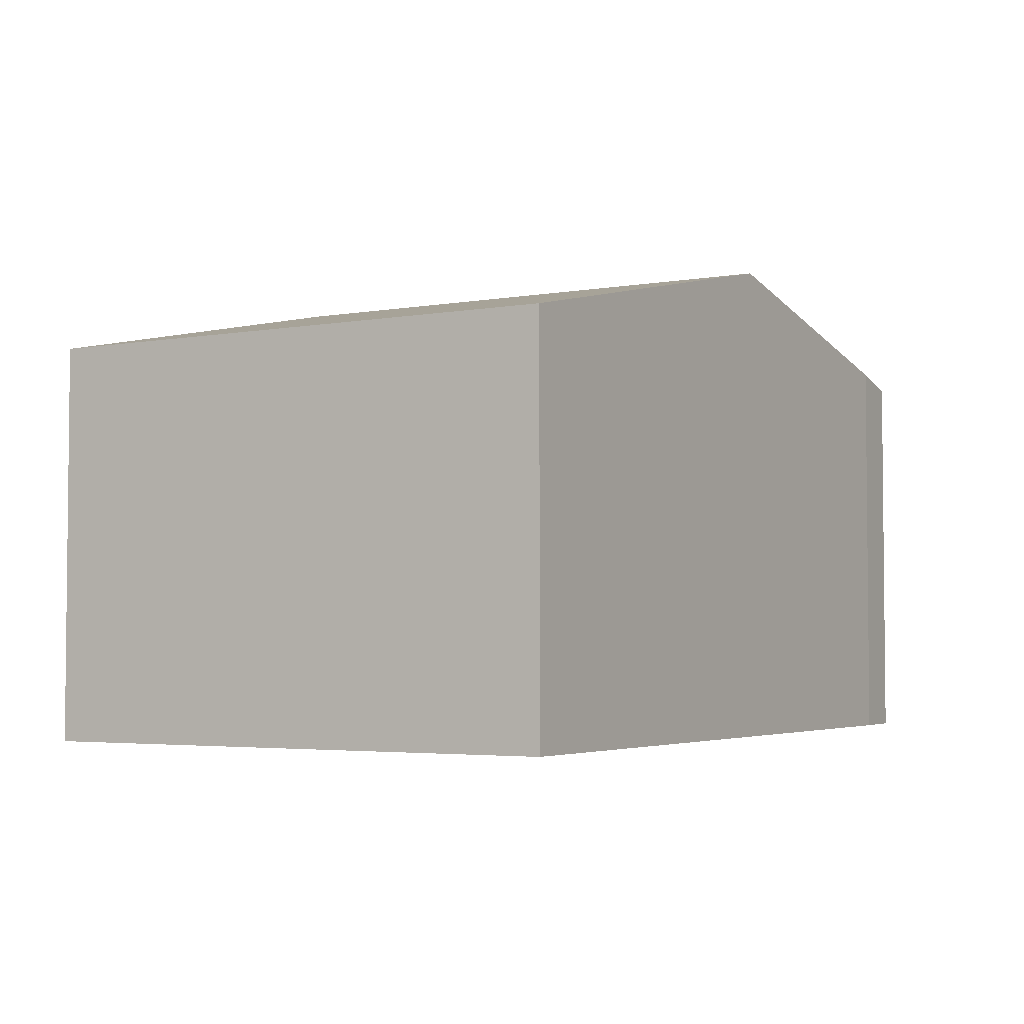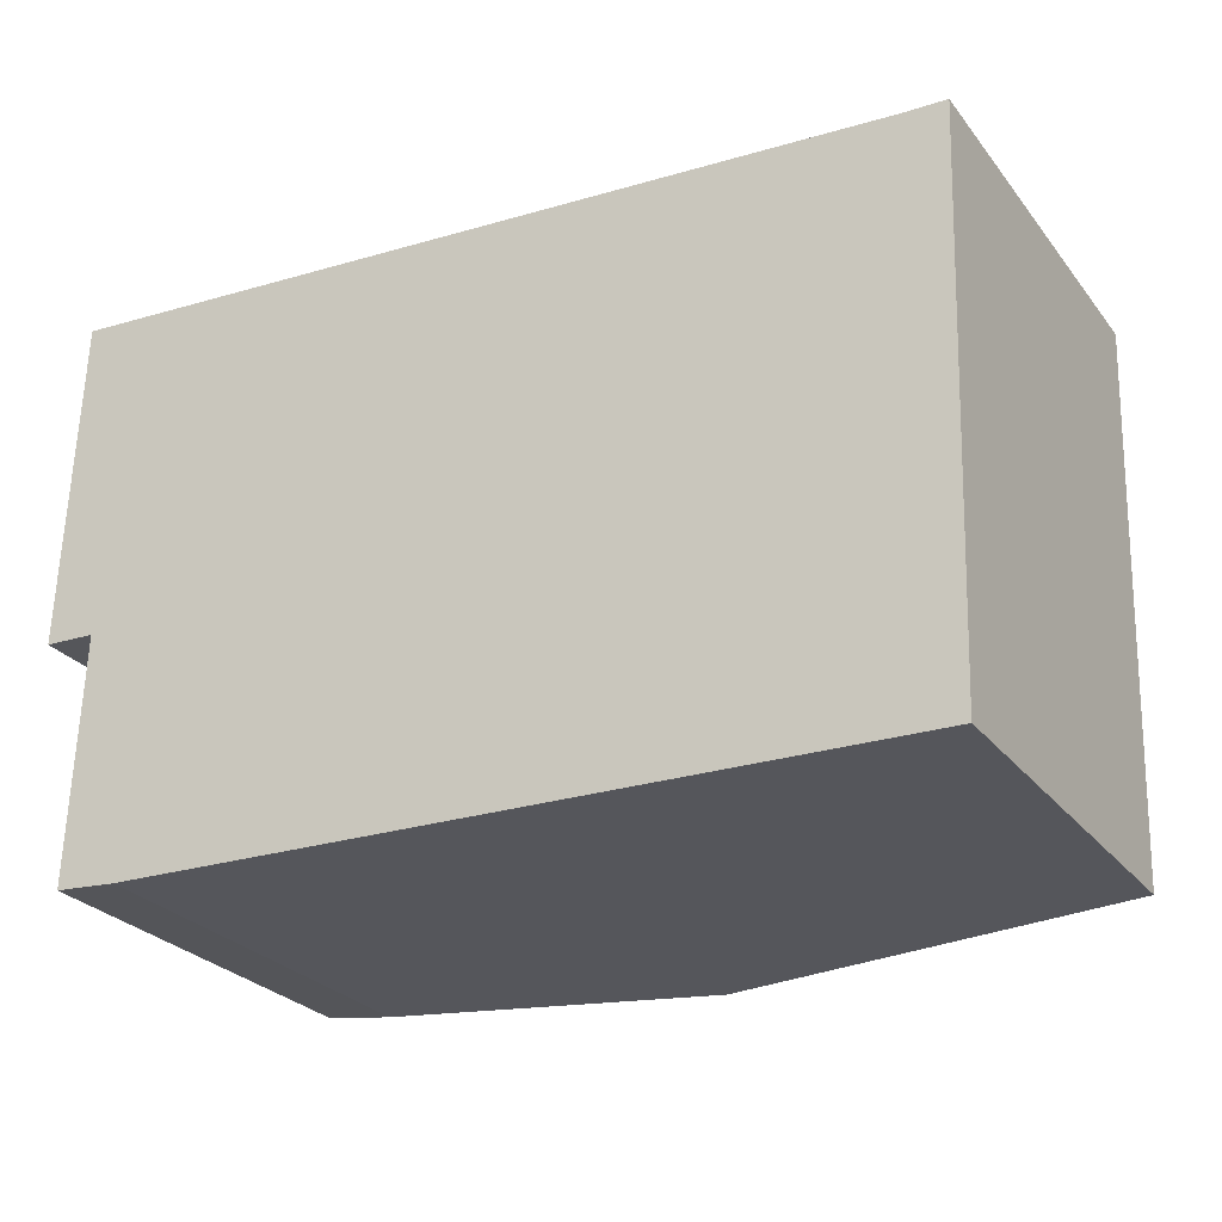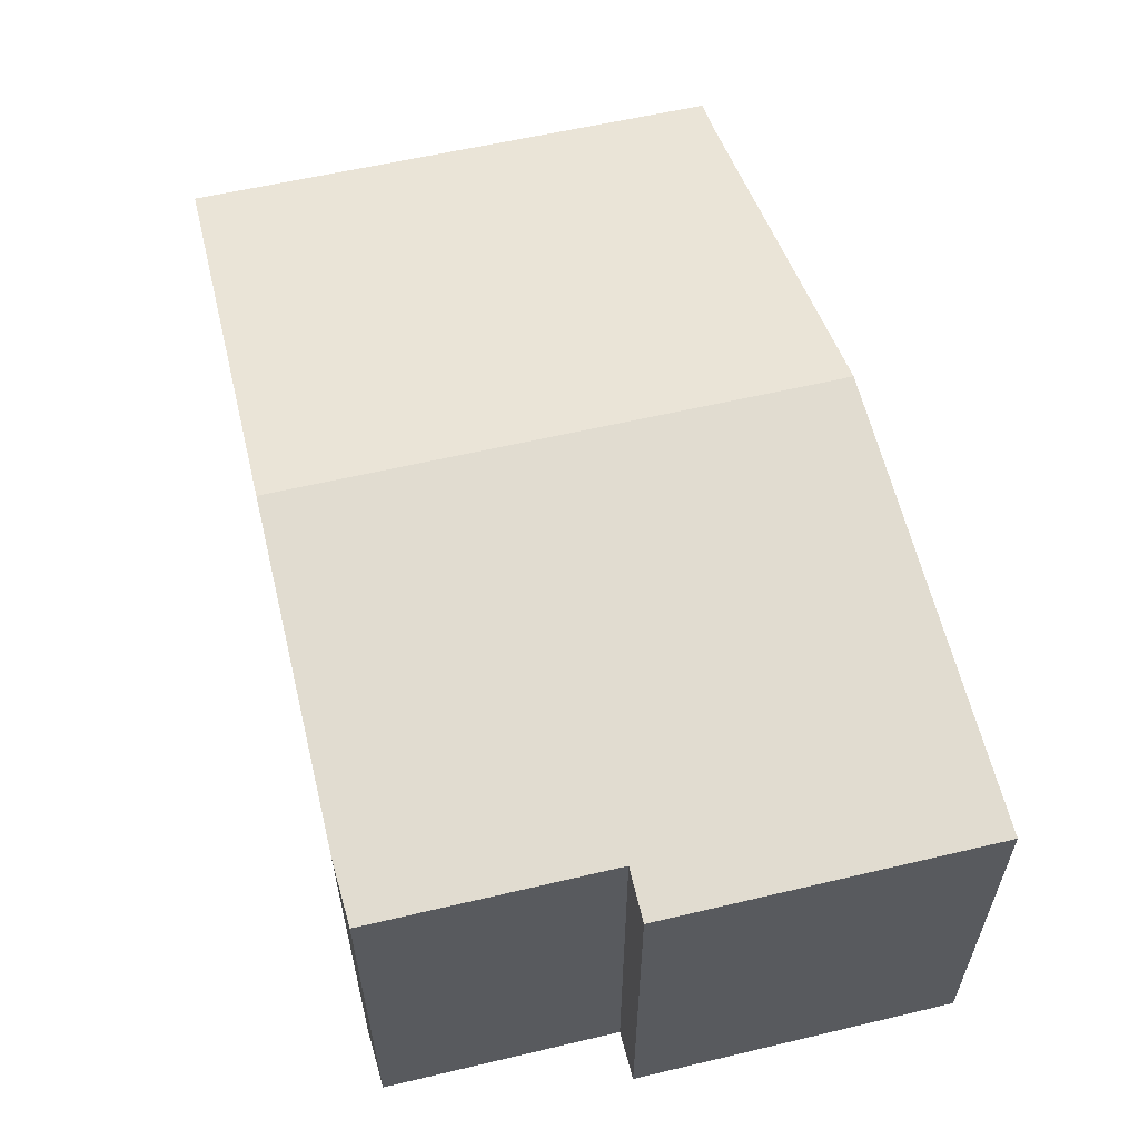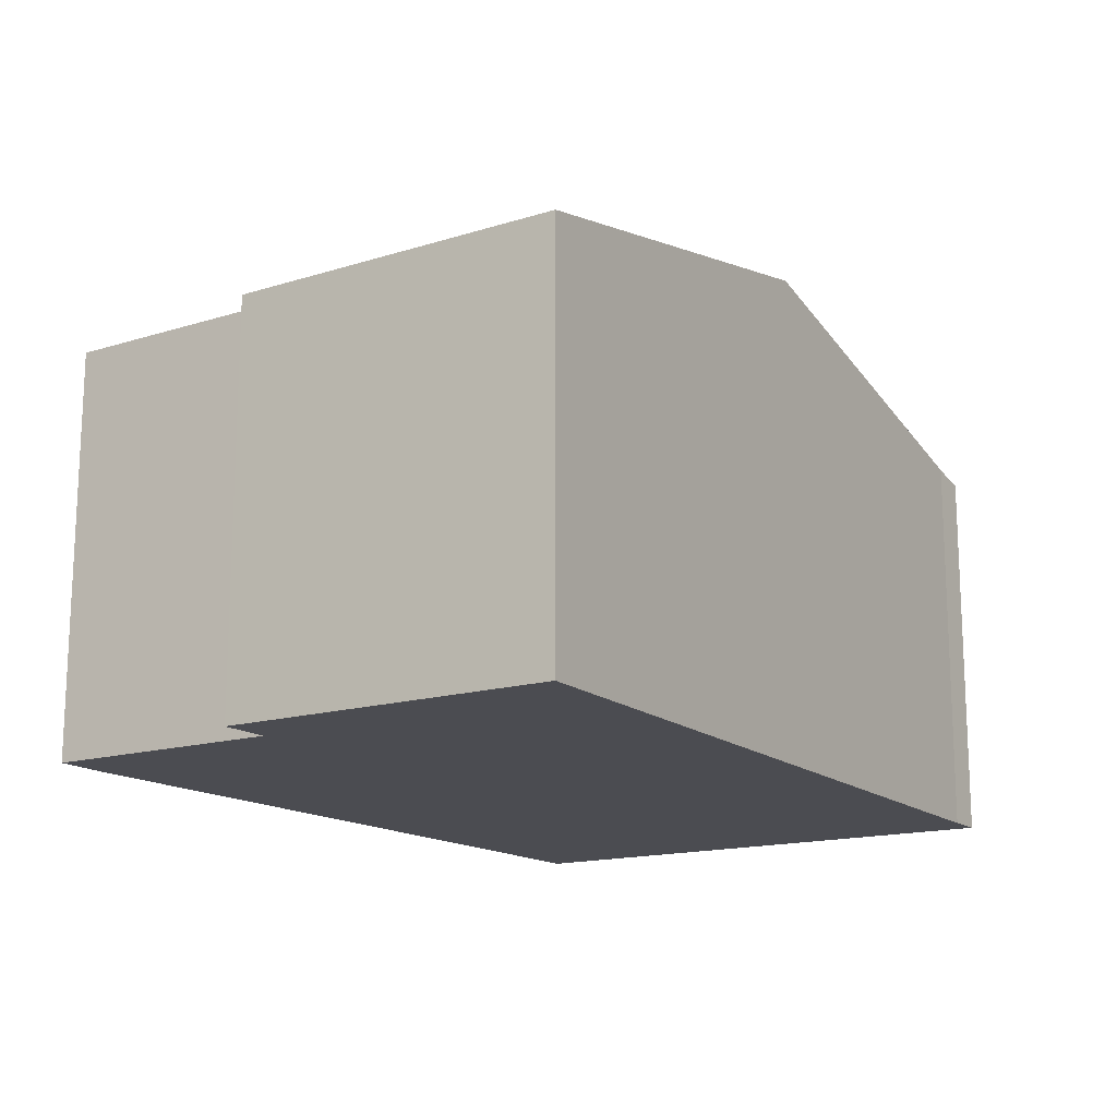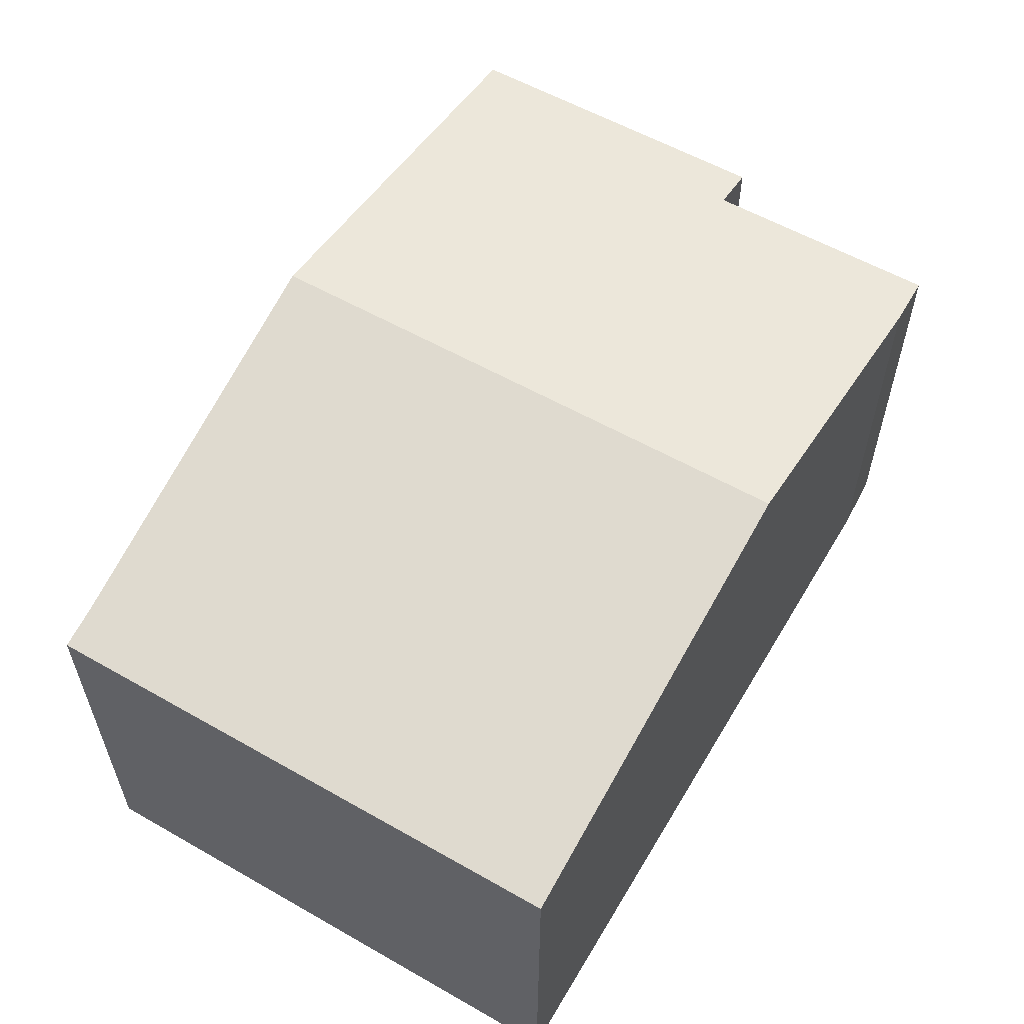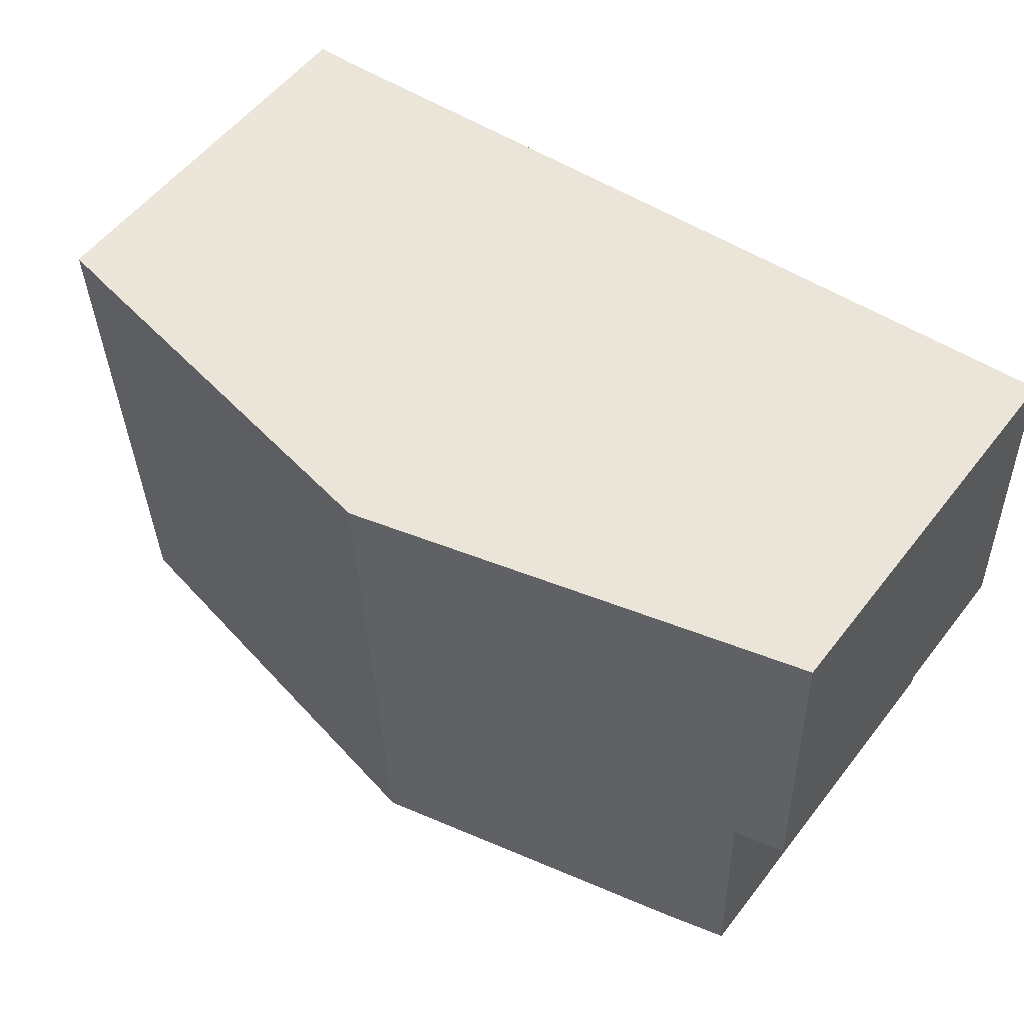
<metadata>
{"format":"obj","ext":"obj","renderer":"f3d","projection":"perspective","resolution":1024,"background":"white","views":[{"elev":-3.6,"azim":122.8,"up":"+Y"},{"elev":-27.1,"azim":29.6,"up":"+Z"},{"elev":58.3,"azim":-101.8,"up":"+Y"},{"elev":-15.3,"azim":-54.8,"up":"+Y"},{"elev":57.6,"azim":122.5,"up":"+Y"},{"elev":55.1,"azim":-142.9,"up":"+Z"}]}
</metadata>
<code>
v  0.437 15 12.82
v  1.935 15.41 -0.089
v  0 15 9.185e-16
v  13.69 17.99 -9.909
v  16.68 18.63 -10.01
v  16.64 18.47 11.56
v  17.41 18.63 11.5
v  1.636 15.41 -8.991
v  3.983 15.92 -9.578
v  1.623 15.41 -9.382
v  33.69 15 -10.59
v  32.85 15.33 10.3
v  34.4 15 10.24
v  1.623 5.745e-16 -9.382
v  1.935 5.45e-18 -0.089
v  1.636 5.505e-16 -8.991
v  0.437 -7.852e-16 12.82
v  0 0 0
v  3.983 5.865e-16 -9.578
v  33.69 6.485e-16 -10.59
v  16.68 6.13e-16 -10.01
v  13.69 6.068e-16 -9.909
v  16.64 -7.08e-16 11.56
v  17.41 -7.044e-16 11.5
v  32.85 -6.309e-16 10.3
v  34.4 -6.269e-16 10.24
g defaultobject
f 1 2 3
f 2 1 4
f 4 1 5
f 5 1 6
f 5 6 7
f 8 9 10
f 9 8 2
f 9 2 4
f 11 12 13
f 12 11 7
f 7 11 5
f 14 8 10
f 8 14 2
f 2 14 15
f 15 14 16
f 3 17 1
f 17 3 18
f 15 3 2
f 3 15 18
f 19 10 9
f 10 19 14
f 20 5 11
f 5 20 21
f 5 21 4
f 4 21 9
f 9 21 22
f 9 22 19
f 17 6 1
f 6 17 7
f 7 17 23
f 7 23 12
f 12 23 24
f 12 24 25
f 25 13 12
f 13 25 26
f 13 20 11
f 20 13 26
f 18 15 17
f 25 20 26
f 20 25 24
f 20 24 21
f 21 24 23
f 21 23 17
f 21 17 22
f 22 17 19
f 19 17 15
f 19 15 16
f 19 16 14

</code>
